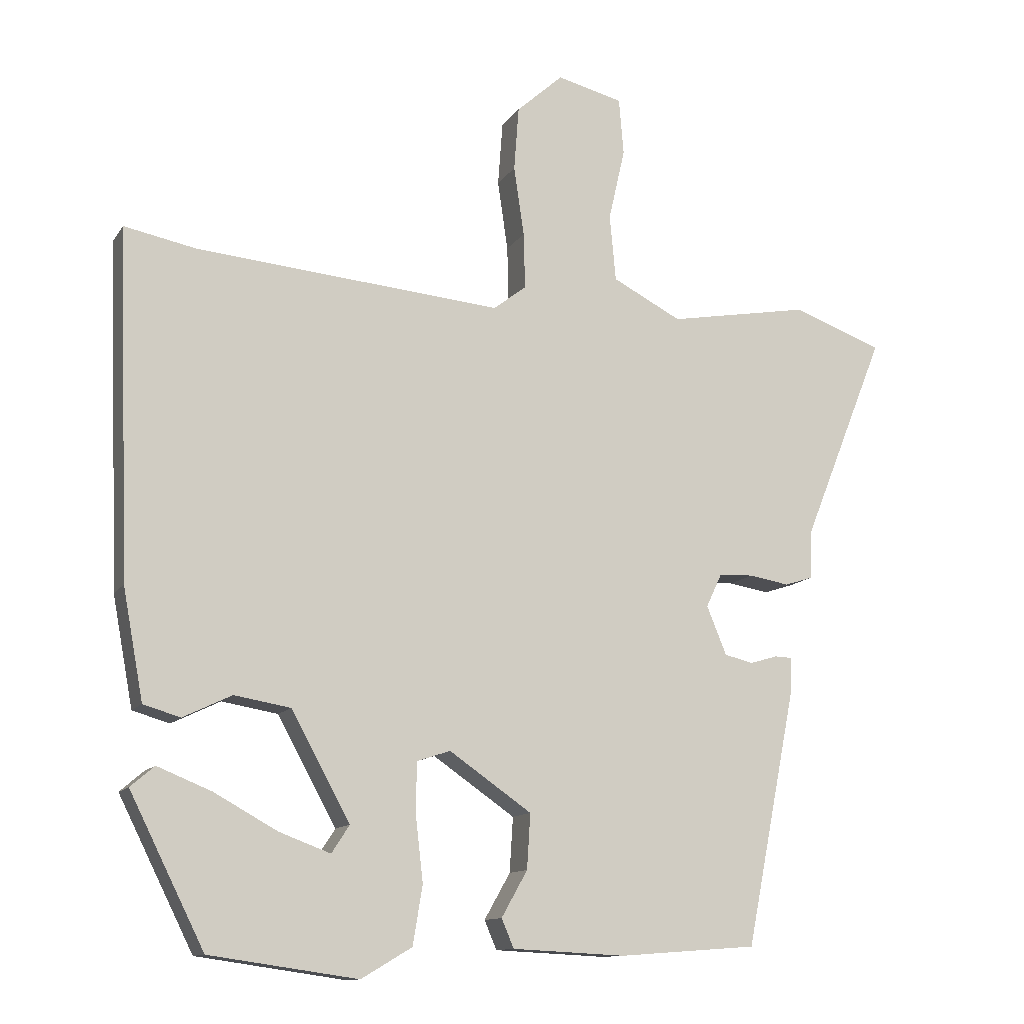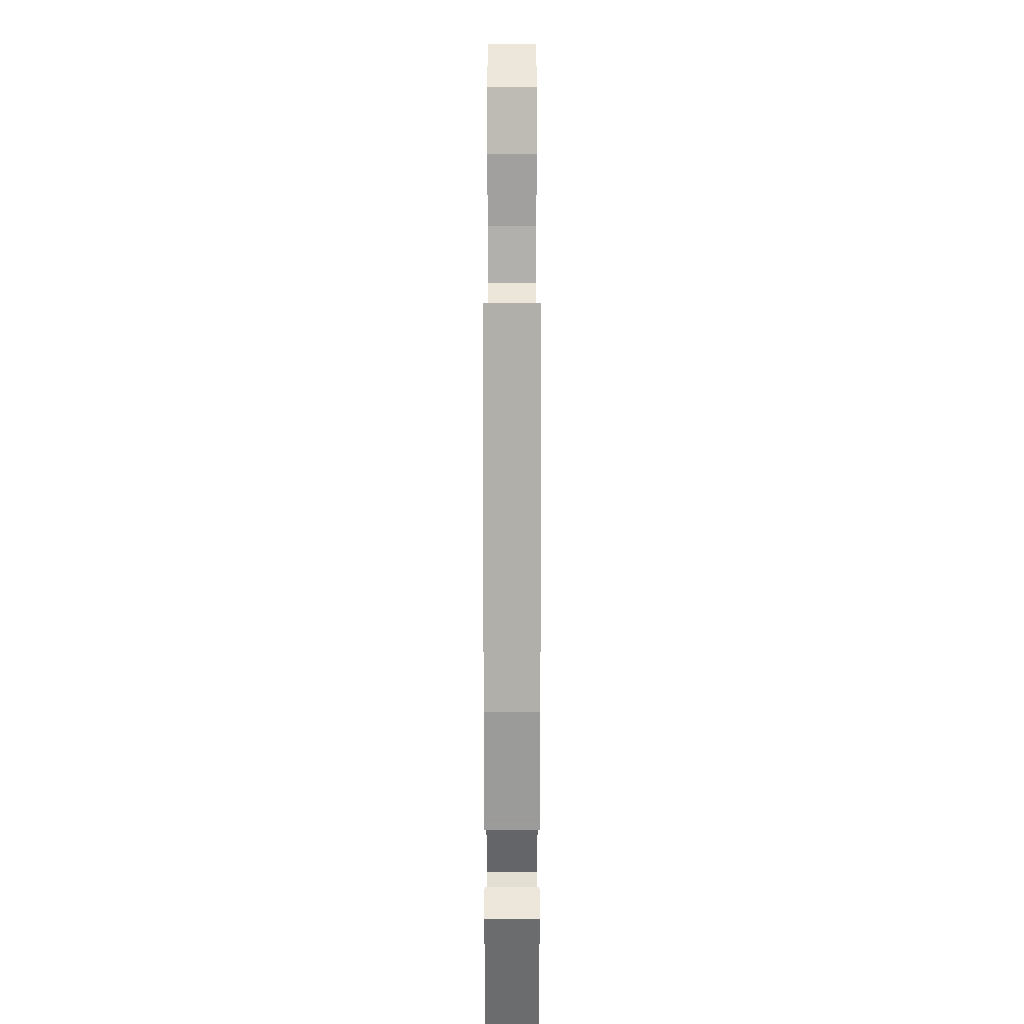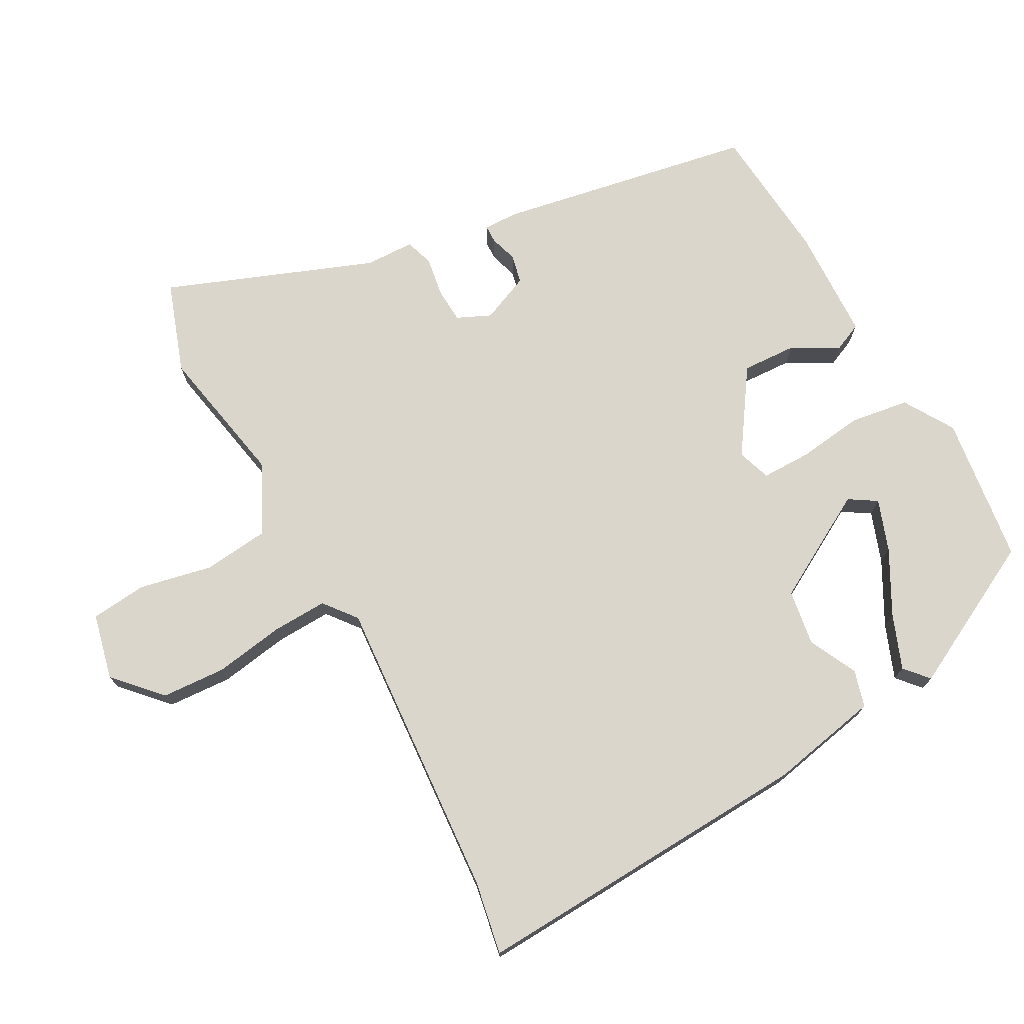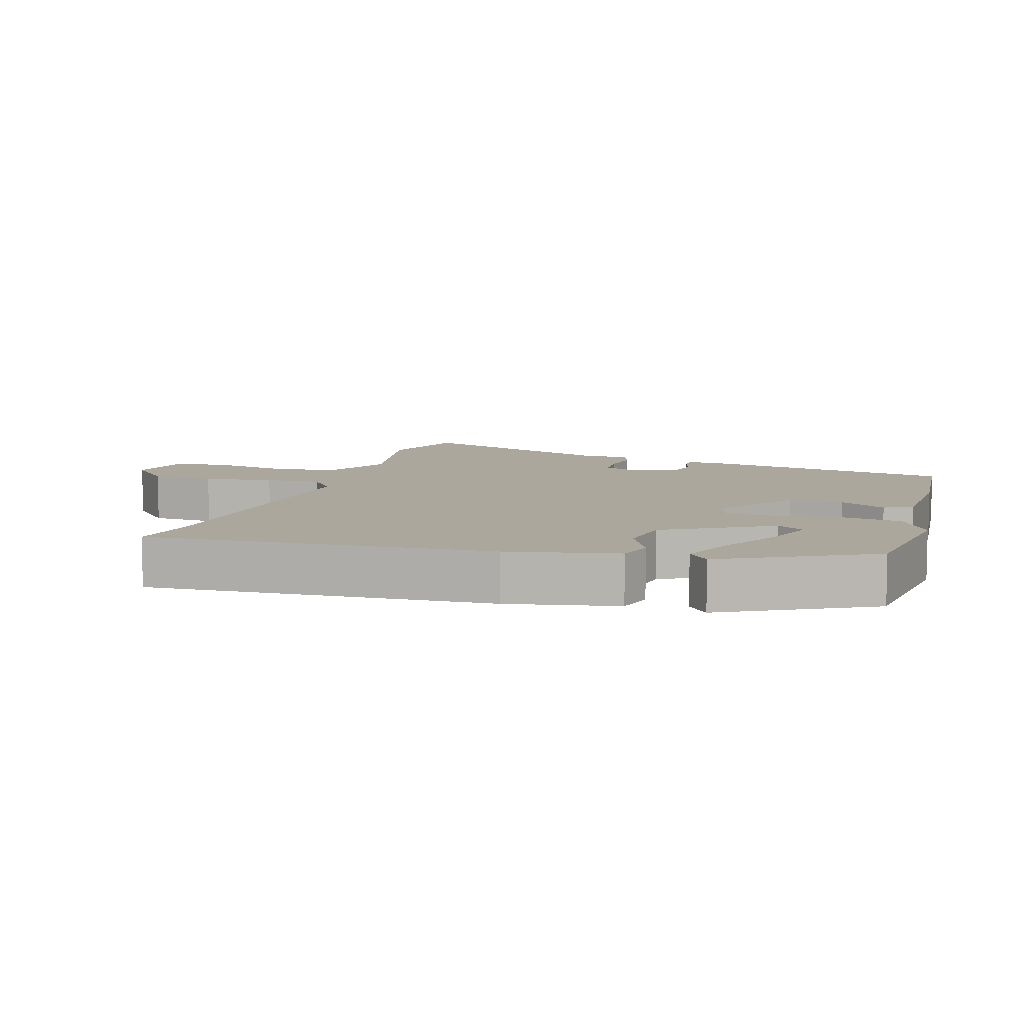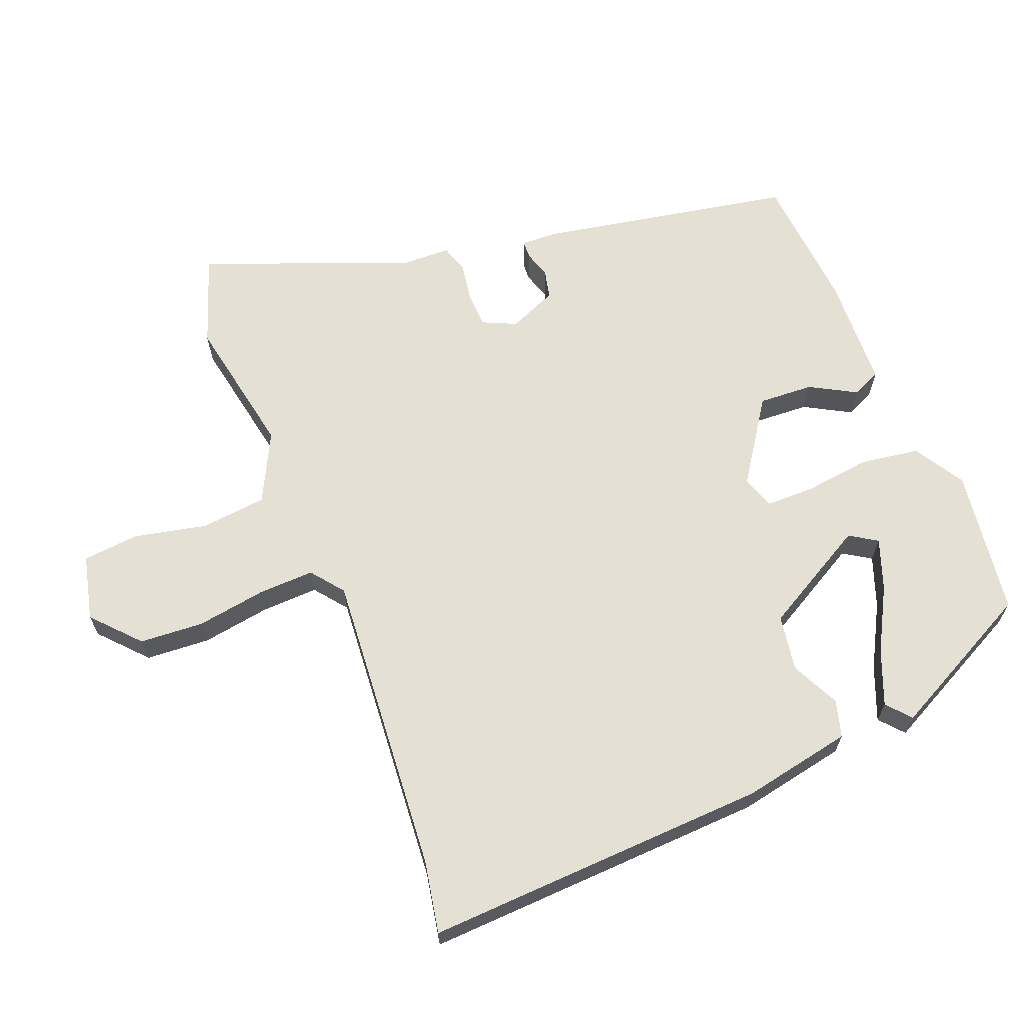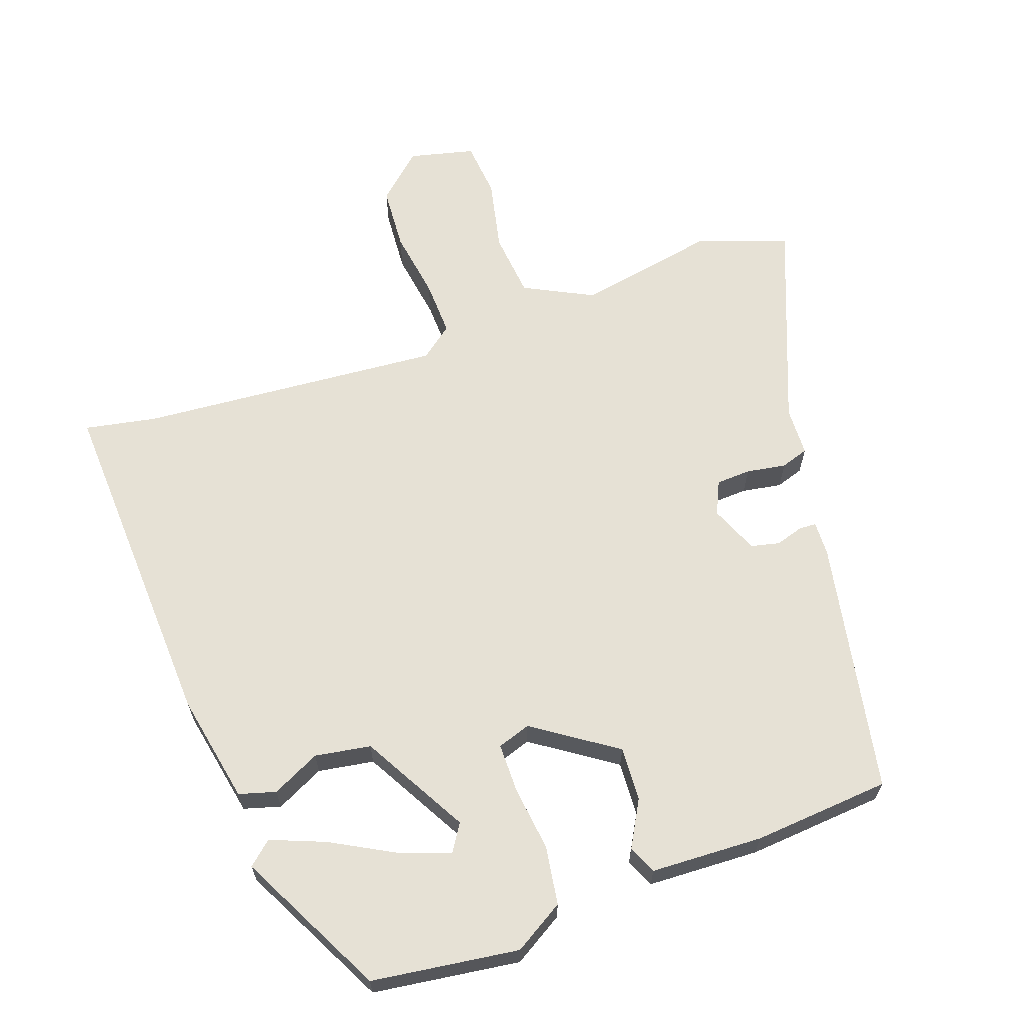
<metadata>
{"format":"obj","ext":"obj","renderer":"f3d","projection":"perspective","resolution":1024,"background":"white","views":[{"elev":-12.1,"azim":159.5,"up":"+Z"},{"elev":9.9,"azim":90.0,"up":"+Z"},{"elev":73.6,"azim":60.5,"up":"+Y"},{"elev":8.4,"azim":106.2,"up":"+Y"},{"elev":65.4,"azim":67.8,"up":"+Y"},{"elev":64.4,"azim":160.0,"up":"+Y"}]}
</metadata>
<code>
v 0.42 0.07 -0.485
v 0.204 0.07 -0.516
v 0.13 0.07 -0.472
v 0.116 0.07 -0.386
v 0.127 0.07 -0.29
v 0.126 0.07 -0.217
v 0.077 0.07 -0.201
v -0.043 0.07 -0.284
v -0.038 0.07 -0.364
v 0 0.07 -0.431
v -0.018 0.07 -0.473
v -0.183 0.07 -0.481
v -0.385 0.07 -0.466
v -0.459 0.07 -0.092
v -0.461 0.07 -0.041
v -0.435 0.07 -0.04
v -0.395 0.07 -0.052
v -0.353 0.07 -0.042
v -0.324 0.07 0.029
v -0.347 0.07 0.078
v -0.398 0.07 0.08
v -0.456 0.07 0.07
v -0.497 0.07 0.083
v -0.5 0.07 0.155
v -0.621 0.07 0.456
v -0.489 0.07 0.504
v -0.283 0.07 0.467
v -0.182 0.07 0.519
v -0.173 0.07 0.616
v -0.197 0.07 0.722
v -0.19 0.07 0.805
v -0.094 0.07 0.829
v -0.026 0.07 0.768
v -0.019 0.07 0.674
v -0.034 0.07 0.572
v -0.036 0.07 0.49
v 0.012 0.07 0.453
v 0.458 0.07 0.492
v 0.564 0.07 0.513
v 0.545 0.07 0.006
v 0.515 0.07 -0.155
v 0.461 0.07 -0.171
v 0.39 0.07 -0.137
v 0.308 0.07 -0.151
v 0.222 0.07 -0.308
v 0.248 0.07 -0.348
v 0.323 0.07 -0.32
v 0.415 0.07 -0.269
v 0.494 0.07 -0.237
v 0.529 0.07 -0.267
v 0.42 0 -0.485
v 0.204 0 -0.516
v 0.13 0 -0.472
v 0.116 0 -0.386
v 0.127 0 -0.29
v 0.126 0 -0.217
v 0.077 0 -0.201
v -0.043 0 -0.284
v -0.038 0 -0.364
v 0 0 -0.431
v -0.018 0 -0.473
v -0.183 0 -0.481
v -0.385 0 -0.466
v -0.459 0 -0.092
v -0.461 0 -0.041
v -0.435 0 -0.04
v -0.395 0 -0.052
v -0.353 0 -0.042
v -0.324 0 0.029
v -0.347 0 0.078
v -0.398 0 0.08
v -0.456 0 0.07
v -0.497 0 0.083
v -0.5 0 0.155
v -0.621 0 0.456
v -0.489 0 0.504
v -0.283 0 0.467
v -0.182 0 0.519
v -0.173 0 0.616
v -0.197 0 0.722
v -0.19 0 0.805
v -0.094 0 0.829
v -0.026 0 0.768
v -0.019 0 0.674
v -0.034 0 0.572
v -0.036 0 0.49
v 0.012 0 0.453
v 0.458 0 0.492
v 0.564 0 0.513
v 0.545 0 0.006
v 0.515 0 -0.155
v 0.461 0 -0.171
v 0.39 0 -0.137
v 0.308 0 -0.151
v 0.222 0 -0.308
v 0.248 0 -0.348
v 0.323 0 -0.32
v 0.415 0 -0.269
v 0.494 0 -0.237
v 0.529 0 -0.267
f 1 2 3
f 50 1 3
f 49 50 3
f 48 49 3
f 47 48 3
f 46 47 3
f 3 4 5
f 46 3 5
f 45 46 5
f 44 45 5 6
f 41 42 43
f 40 41 43
f 39 40 43
f 38 39 43
f 37 38 43 44
f 44 6 7
f 37 44 7
f 36 37 7
f 33 34 35
f 32 33 35
f 31 32 35
f 30 31 35
f 29 30 35
f 28 29 35 36
f 36 7 8
f 28 36 8
f 27 28 8
f 24 25 26 27
f 23 24 27
f 22 23 27
f 21 22 27
f 20 21 27
f 27 8 9
f 20 27 9
f 19 20 9
f 15 16 17
f 14 15 17
f 13 14 17
f 12 13 17
f 11 12 17
f 10 11 17
f 9 10 17
f 9 17 18
f 9 18 19
f 53 52 51
f 53 51 100
f 53 100 99
f 53 99 98
f 53 98 97
f 53 97 96
f 55 54 53
f 55 53 96
f 55 96 95
f 56 55 95 94
f 93 92 91
f 93 91 90
f 93 90 89
f 93 89 88
f 94 93 88 87
f 57 56 94
f 57 94 87
f 57 87 86
f 85 84 83
f 85 83 82
f 85 82 81
f 85 81 80
f 85 80 79
f 86 85 79 78
f 58 57 86
f 58 86 78
f 58 78 77
f 77 76 75 74
f 77 74 73
f 77 73 72
f 77 72 71
f 77 71 70
f 59 58 77
f 59 77 70
f 59 70 69
f 67 66 65
f 67 65 64
f 67 64 63
f 67 63 62
f 67 62 61
f 67 61 60
f 67 60 59
f 68 67 59
f 69 68 59
f 1 51 52 2
f 2 52 53 3
f 3 53 54 4
f 4 54 55 5
f 5 55 56 6
f 6 56 57 7
f 7 57 58 8
f 8 58 59 9
f 9 59 60 10
f 10 60 61 11
f 11 61 62 12
f 12 62 63 13
f 13 63 64 14
f 14 64 65 15
f 15 65 66 16
f 16 66 67 17
f 17 67 68 18
f 18 68 69 19
f 19 69 70 20
f 20 70 71 21
f 21 71 72 22
f 22 72 73 23
f 23 73 74 24
f 24 74 75 25
f 25 75 76 26
f 26 76 77 27
f 27 77 78 28
f 28 78 79 29
f 29 79 80 30
f 30 80 81 31
f 31 81 82 32
f 32 82 83 33
f 33 83 84 34
f 34 84 85 35
f 35 85 86 36
f 36 86 87 37
f 37 87 88 38
f 38 88 89 39
f 39 89 90 40
f 40 90 91 41
f 41 91 92 42
f 42 92 93 43
f 43 93 94 44
f 44 94 95 45
f 45 95 96 46
f 46 96 97 47
f 47 97 98 48
f 48 98 99 49
f 49 99 100 50
f 50 100 51 1

</code>
